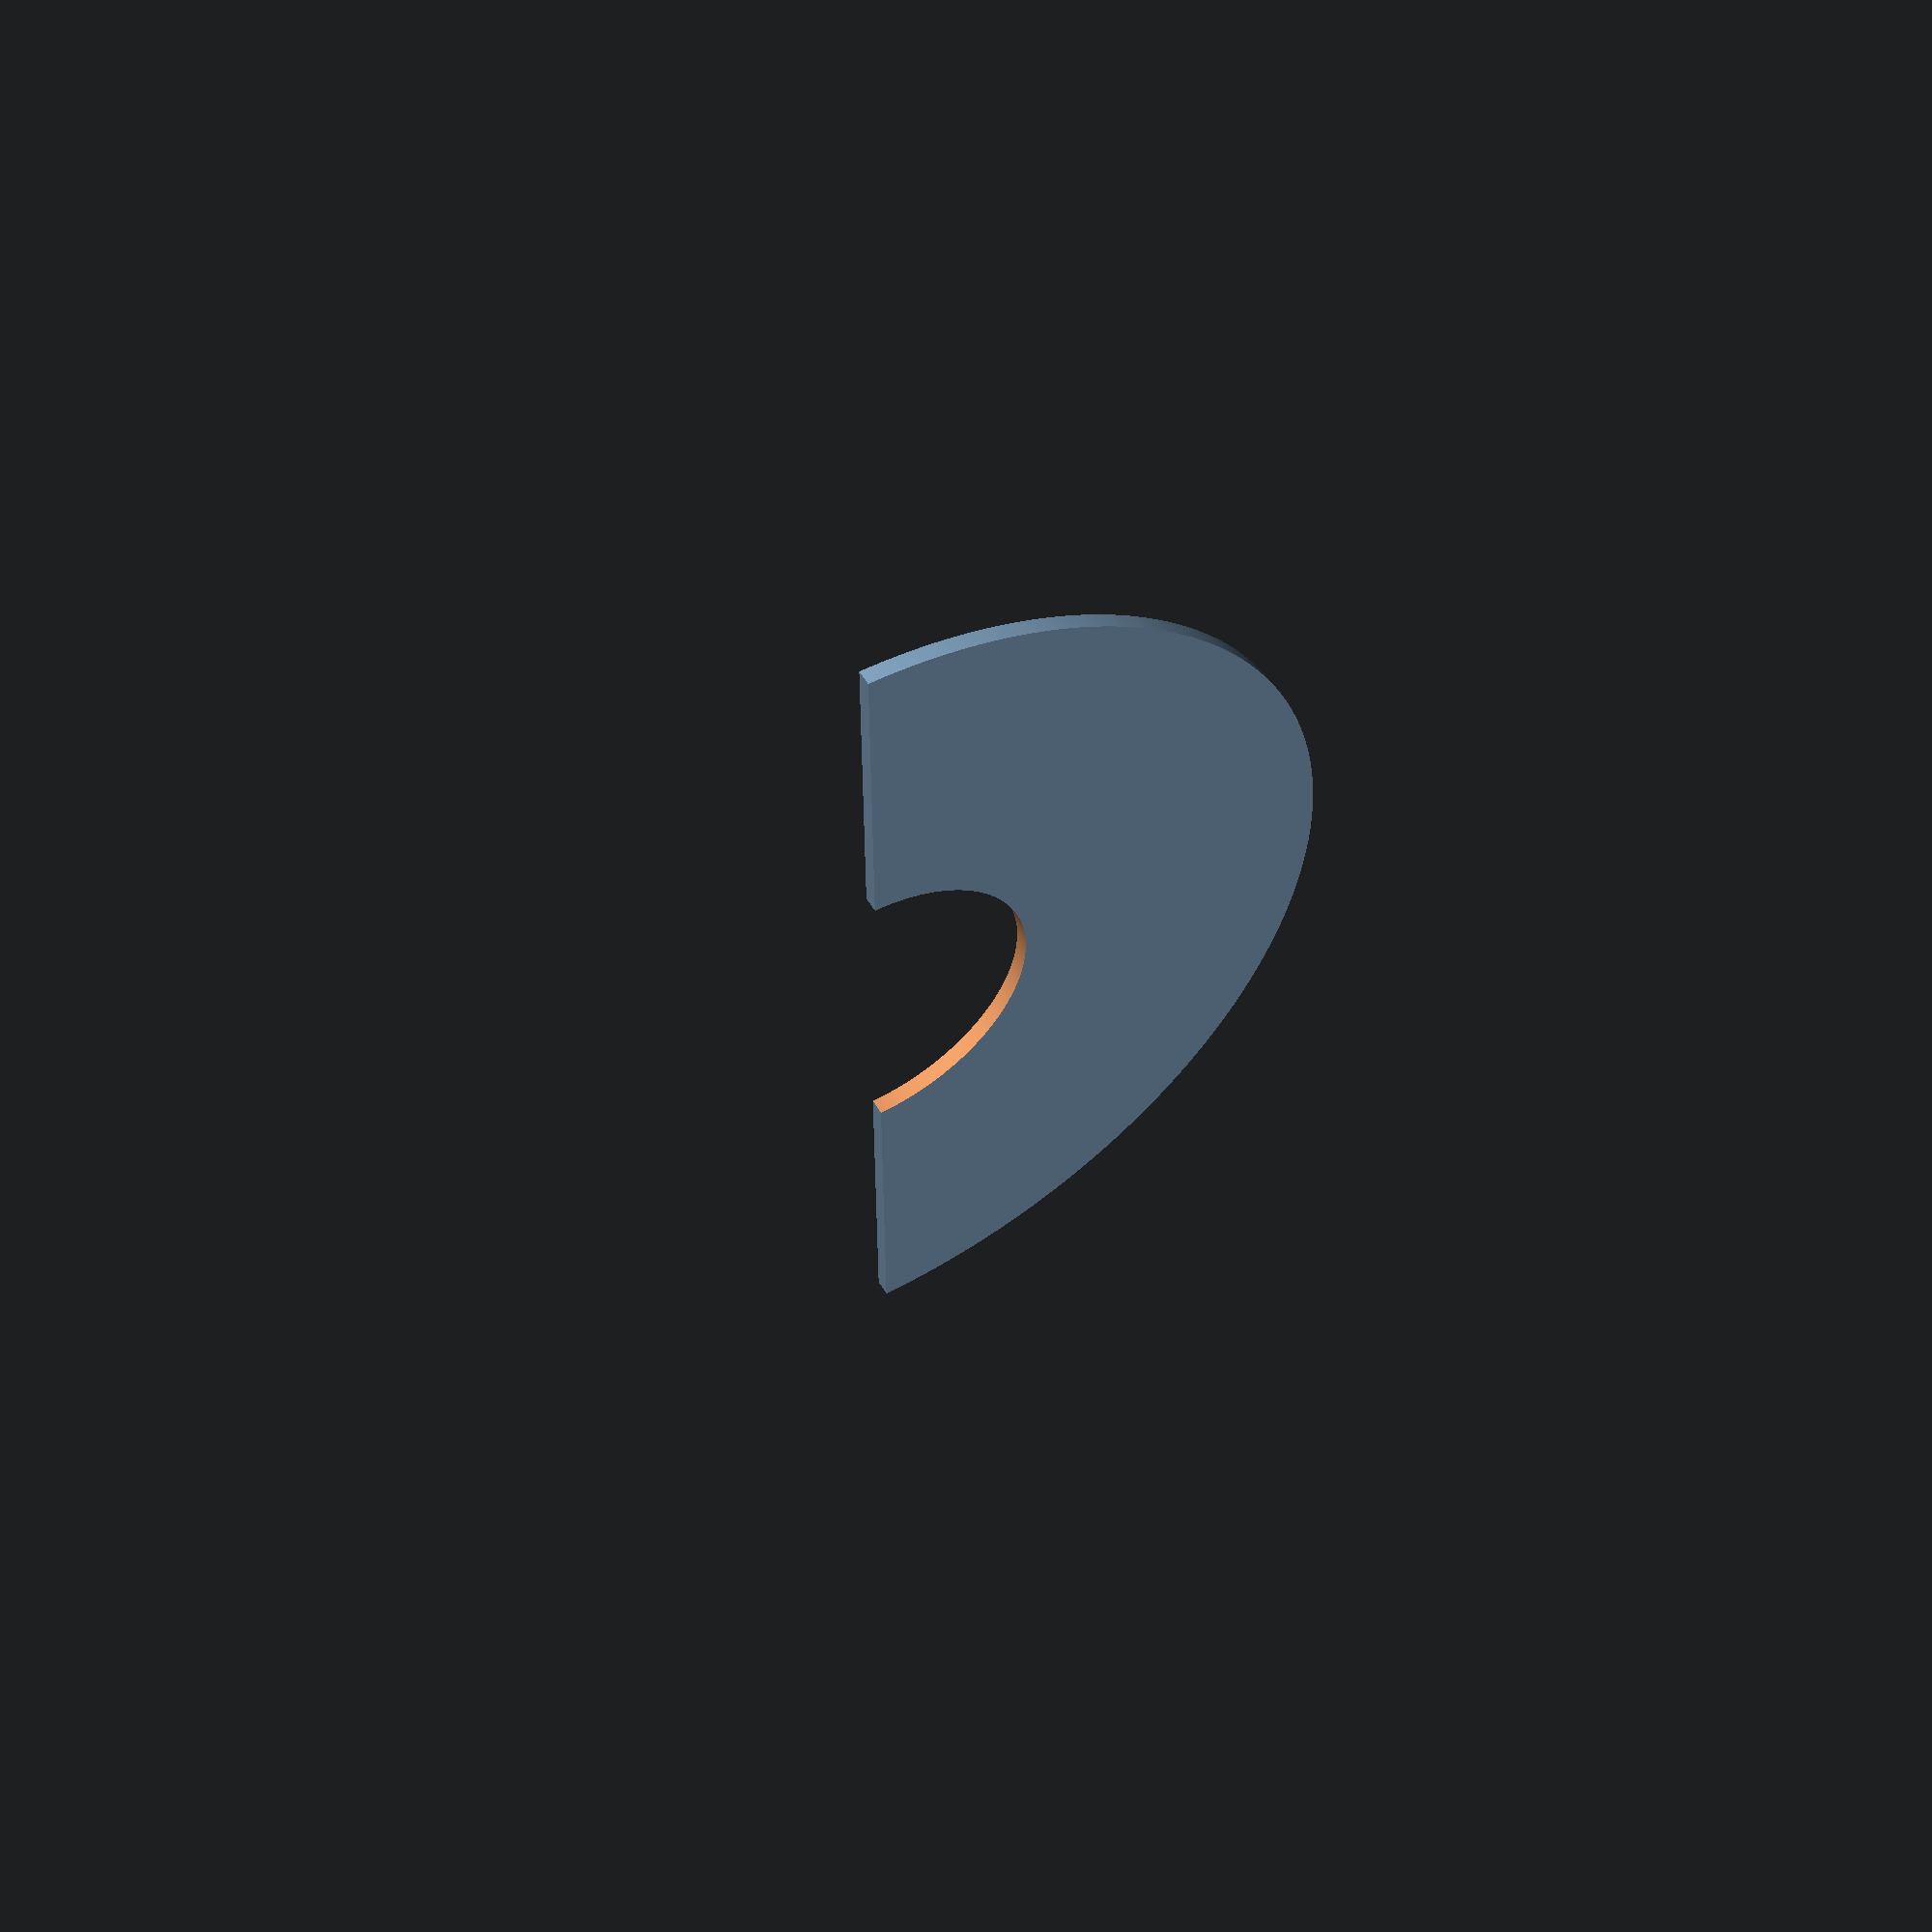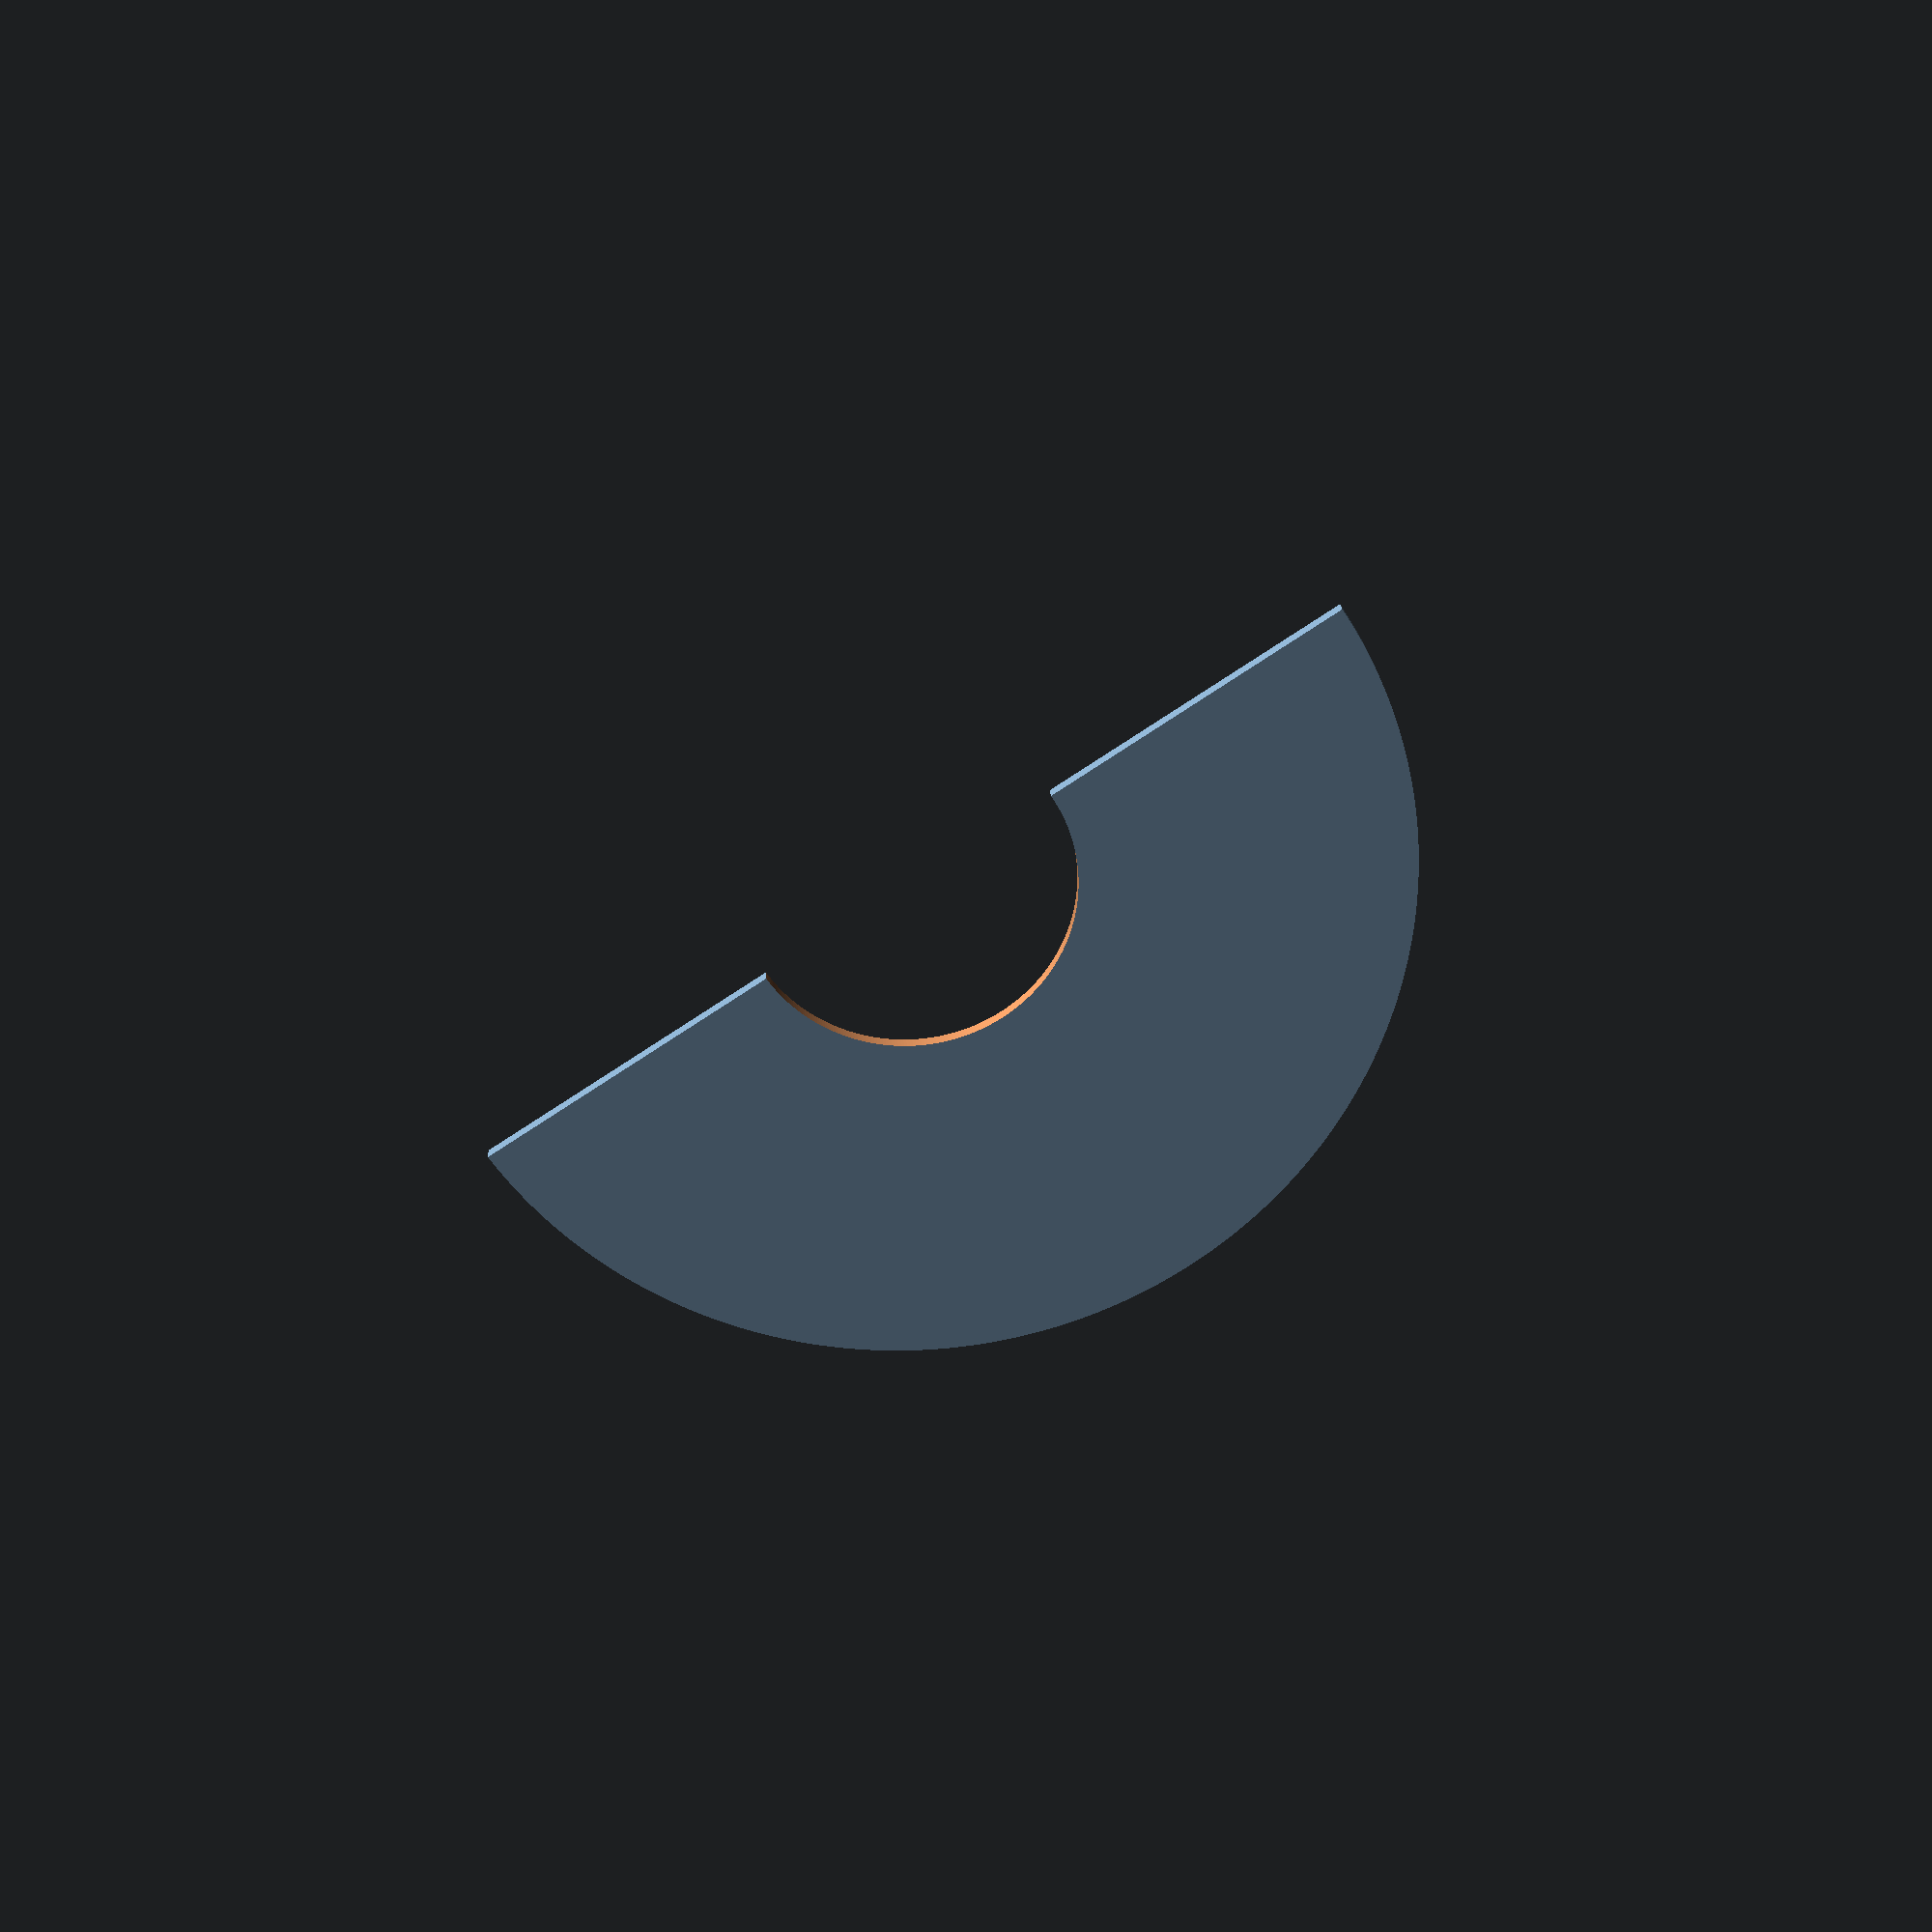
<openscad>
// Unit of length: Unit.MM
intersection()
{
   difference()
   {
      circle(d = 60.0, $fn = 360);
      circle(d = 20.0, $fn = 360);
   }
   polygon(points = [[0.0, 0.0], [0.0074, -42.429], [42.4364, 0.0], [0.0, 42.4364], [0.0074, 42.429]], convexity = 2);
}

</openscad>
<views>
elev=126.8 azim=179.8 roll=209.9 proj=p view=solid
elev=338.3 azim=56.5 roll=356.8 proj=p view=wireframe
</views>
